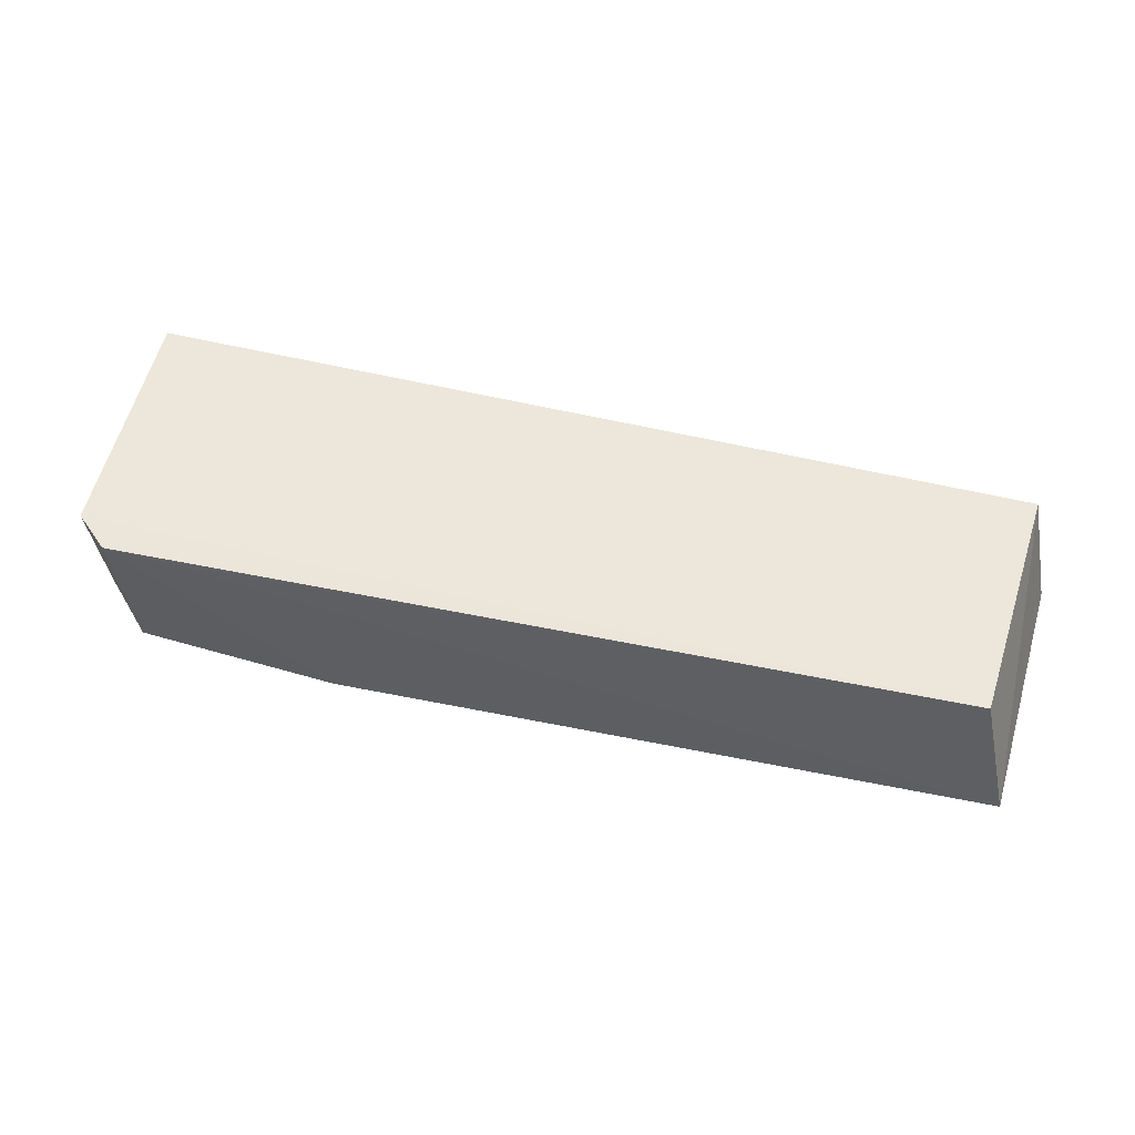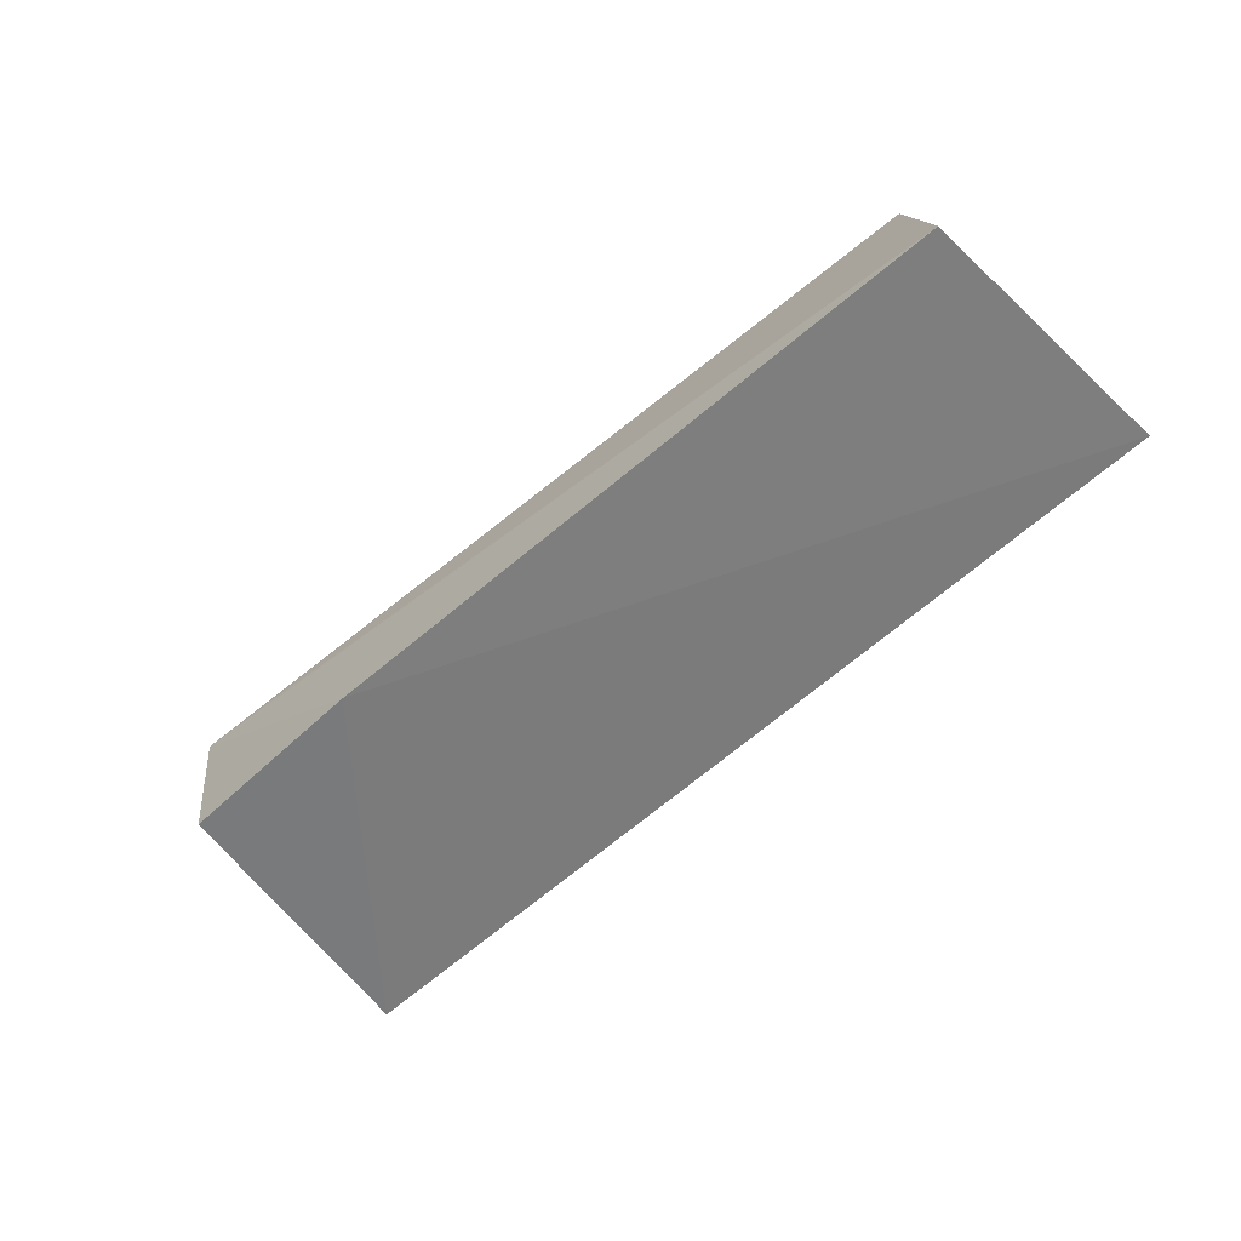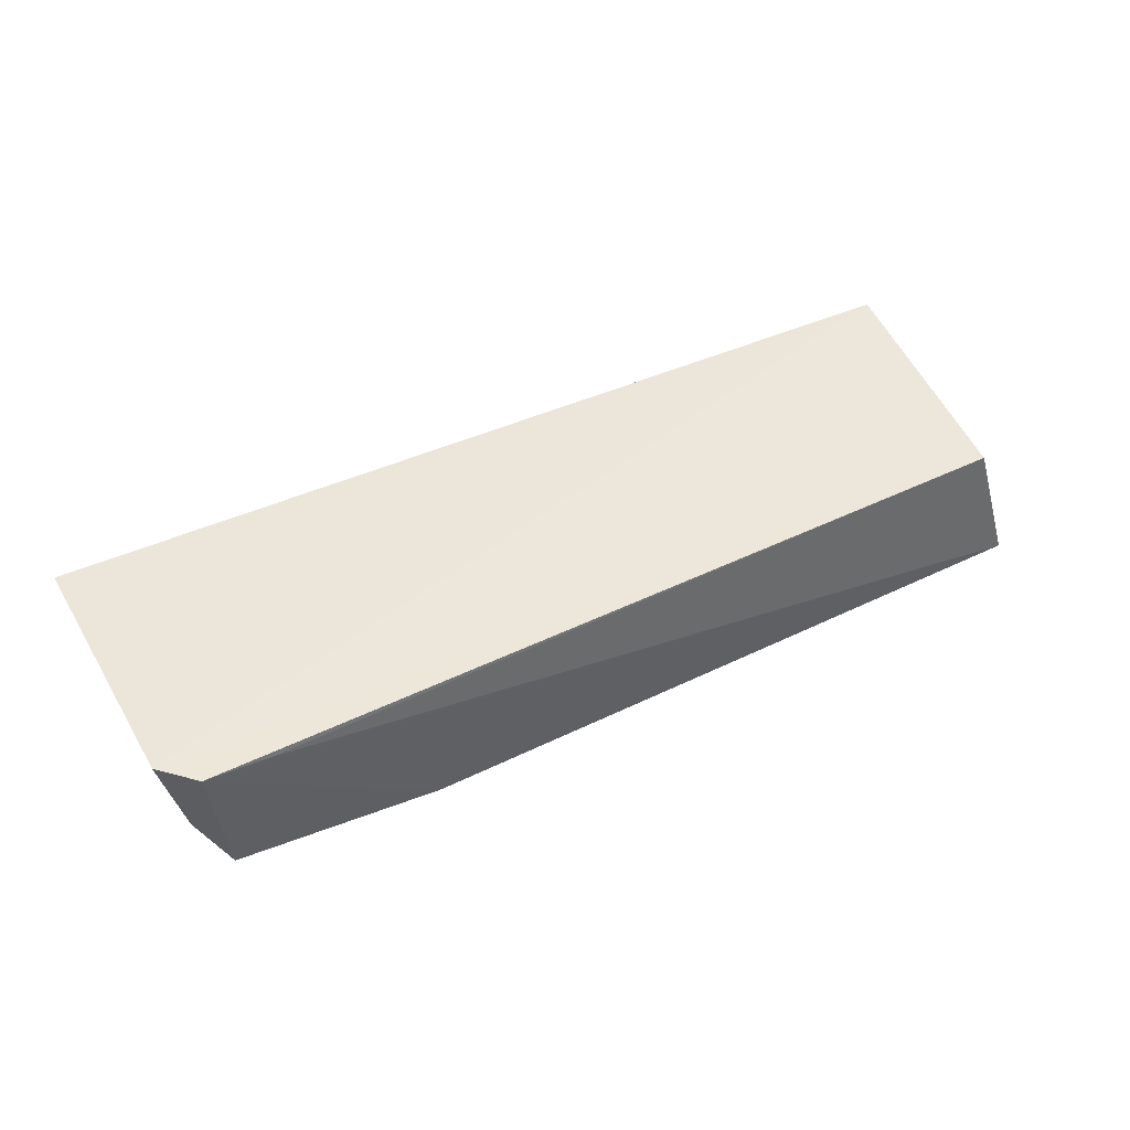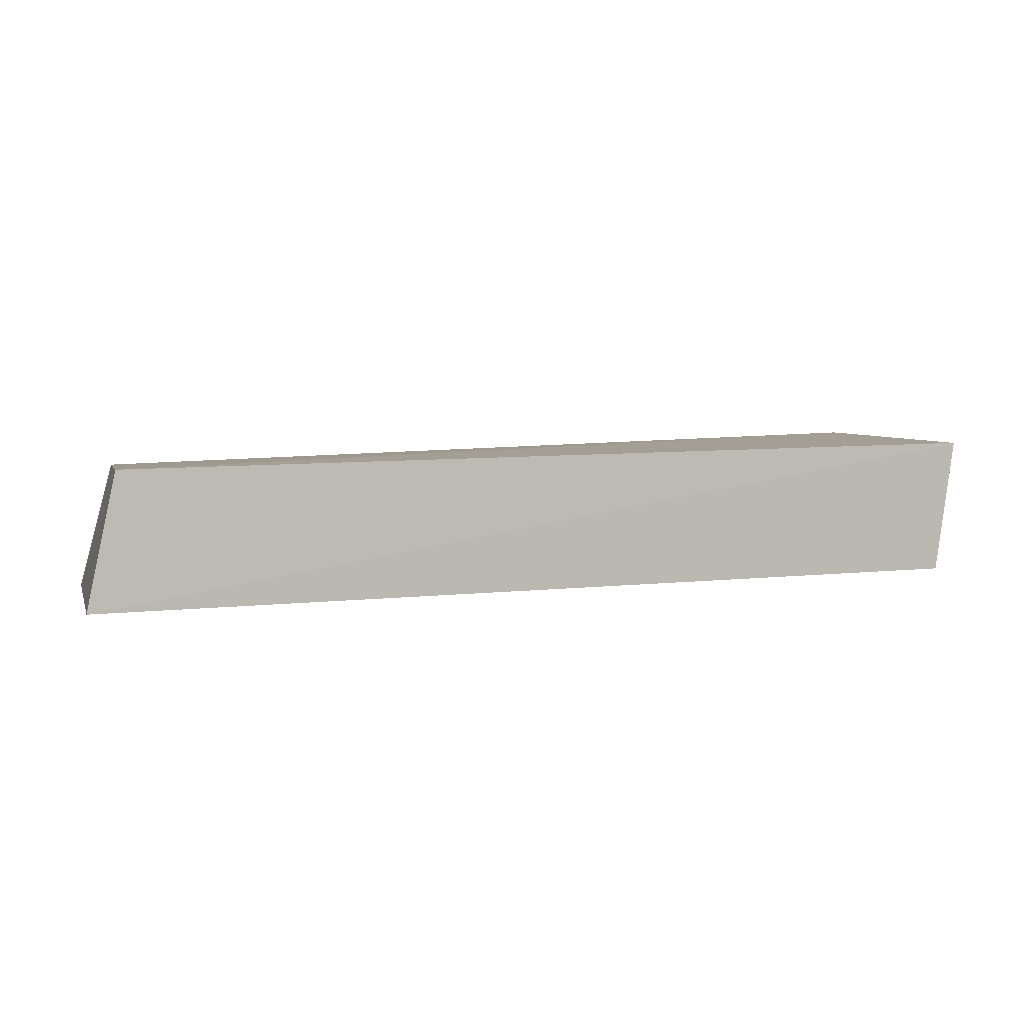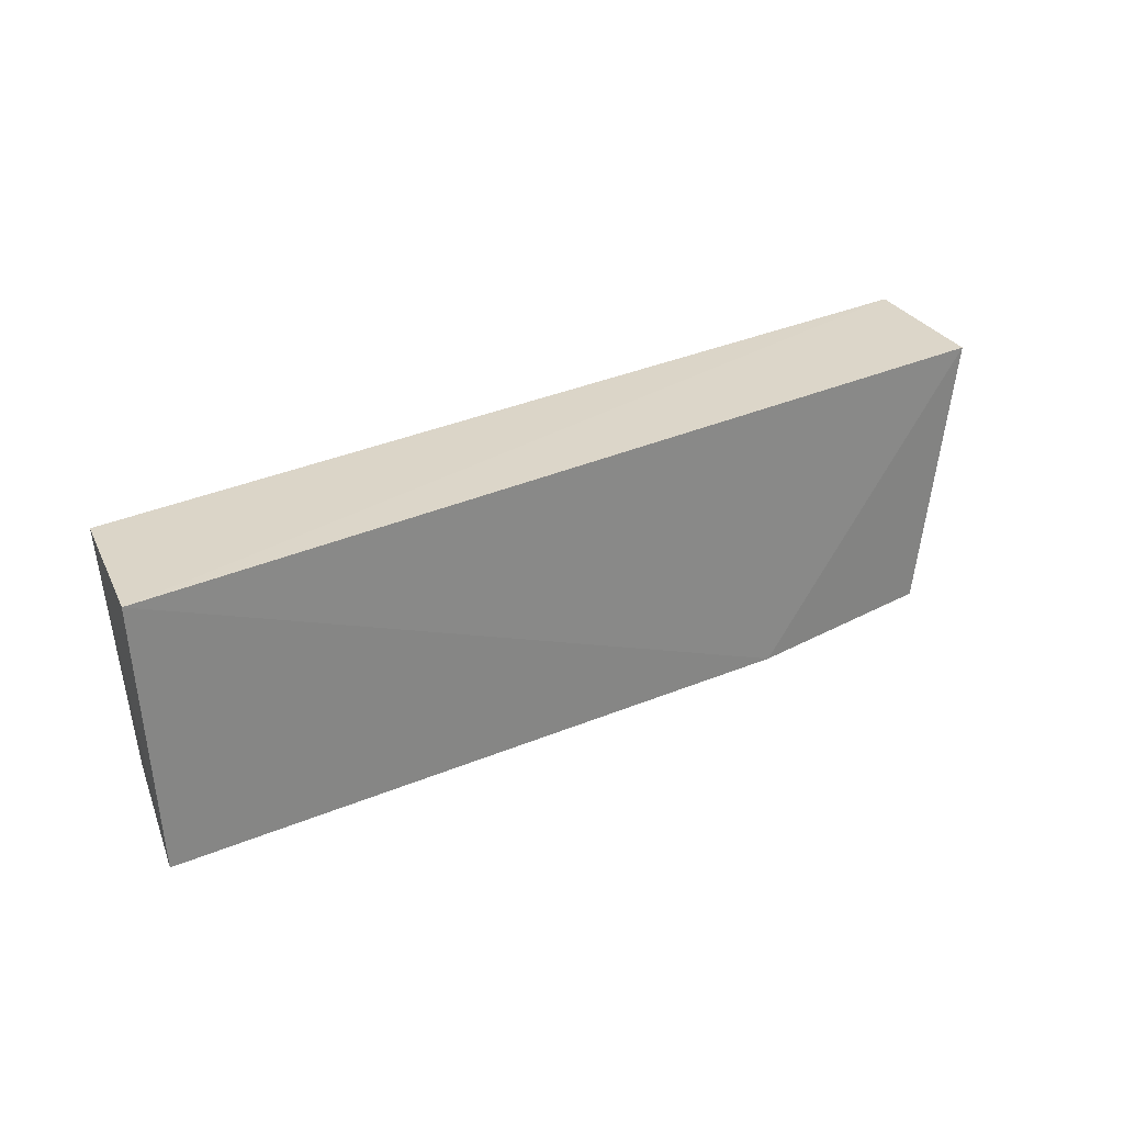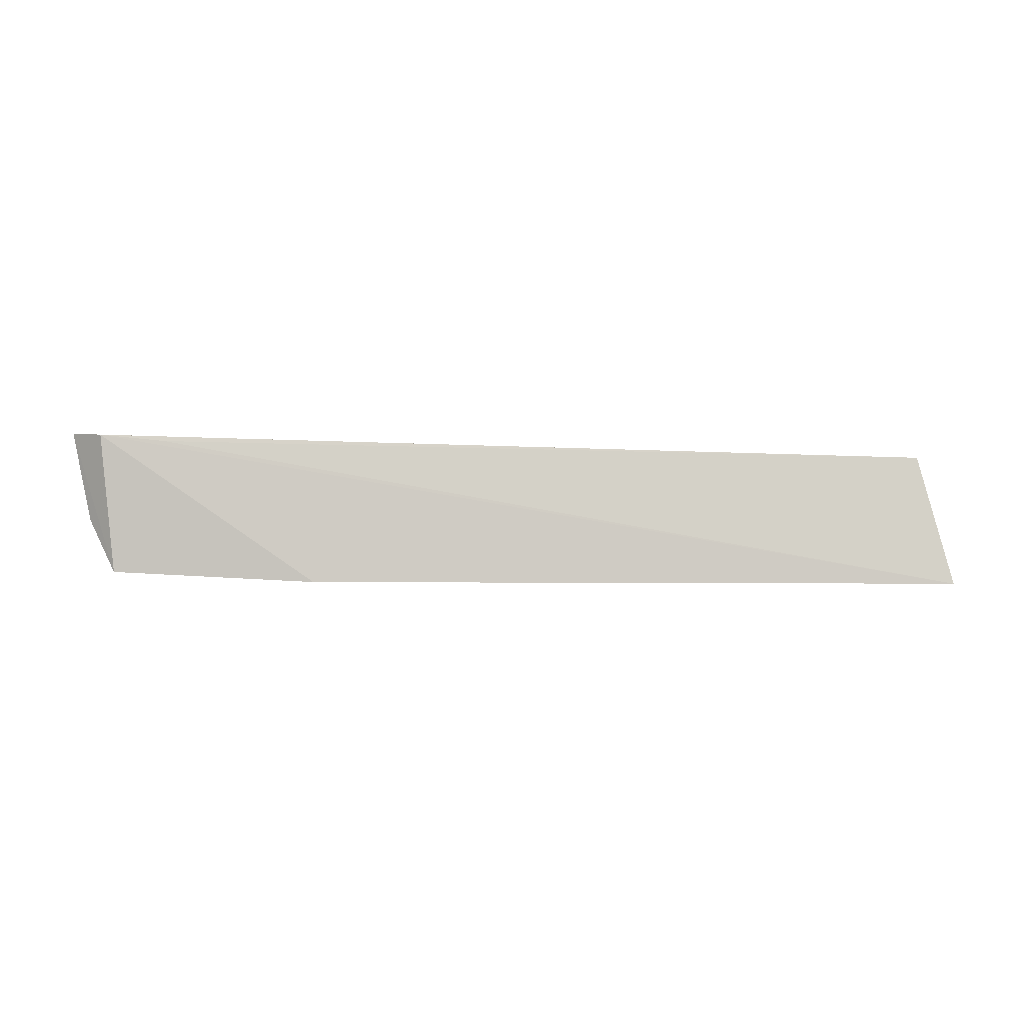
<metadata>
{"format":"obj","ext":"obj","renderer":"f3d","projection":"perspective","resolution":1024,"background":"white","views":[{"elev":52.0,"azim":-165.4,"up":"+Y"},{"elev":-60.2,"azim":-136.3,"up":"+Y"},{"elev":48.1,"azim":153.6,"up":"+Y"},{"elev":5.0,"azim":-17.4,"up":"+Y"},{"elev":30.1,"azim":-33.9,"up":"+Z"},{"elev":-1.6,"azim":179.4,"up":"+Y"}]}
</metadata>
<code>
v 0.02718 -0.06804 0.02801
v 0.02542 -0.08075 0.02795
v 0.02287 -0.06815 0.002068
v -0.05441 -0.07003 0.00606
v -0.05849 -0.08169 0.02866
v -0.0558 -0.06916 0.02855
v 0.02603 -0.06788 0.004771
v 0.003008 -0.08189 0.002163
v -0.05748 -0.08209 0.004592
v 0.02164 -0.08095 0.002578
v 0.01697 -0.06873 0.002288
v 0.02422 -0.07609 0.004247
f 5 2 1
f 6 5 1
f 7 1 2
f 7 6 1
f 7 3 4
f 7 4 6
f 8 2 5
f 9 6 4
f 9 5 6
f 9 8 5
f 9 3 8
f 10 2 8
f 10 8 3
f 10 3 7
f 11 9 4
f 11 4 3
f 11 3 9
f 12 10 7
f 12 7 2
f 12 2 10

</code>
